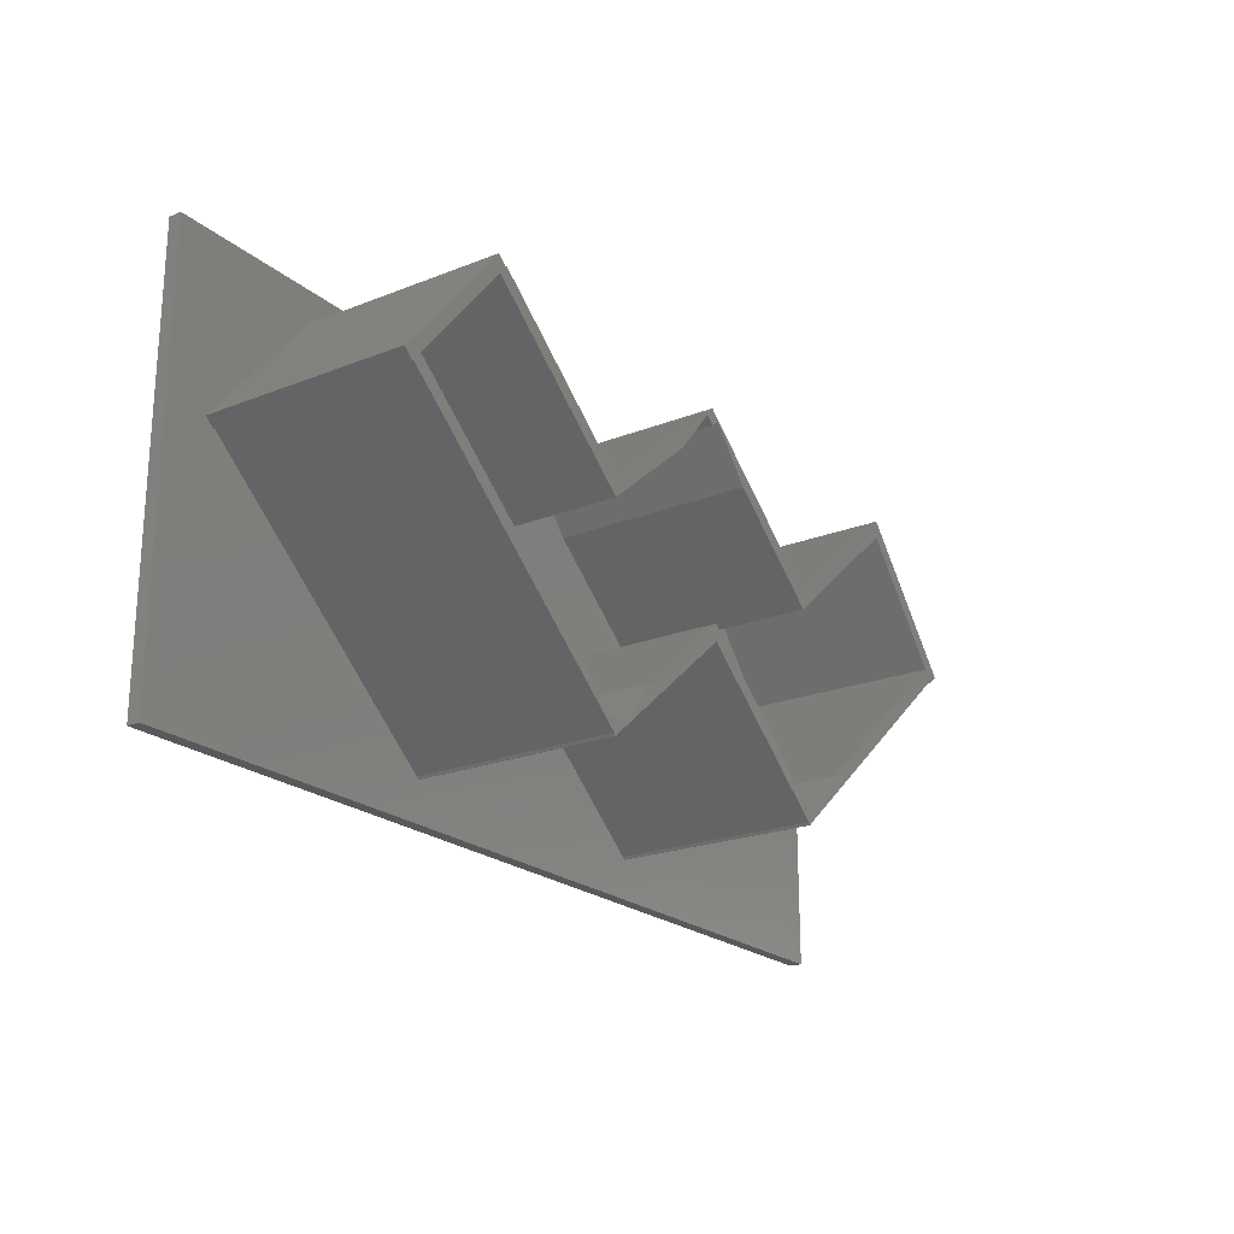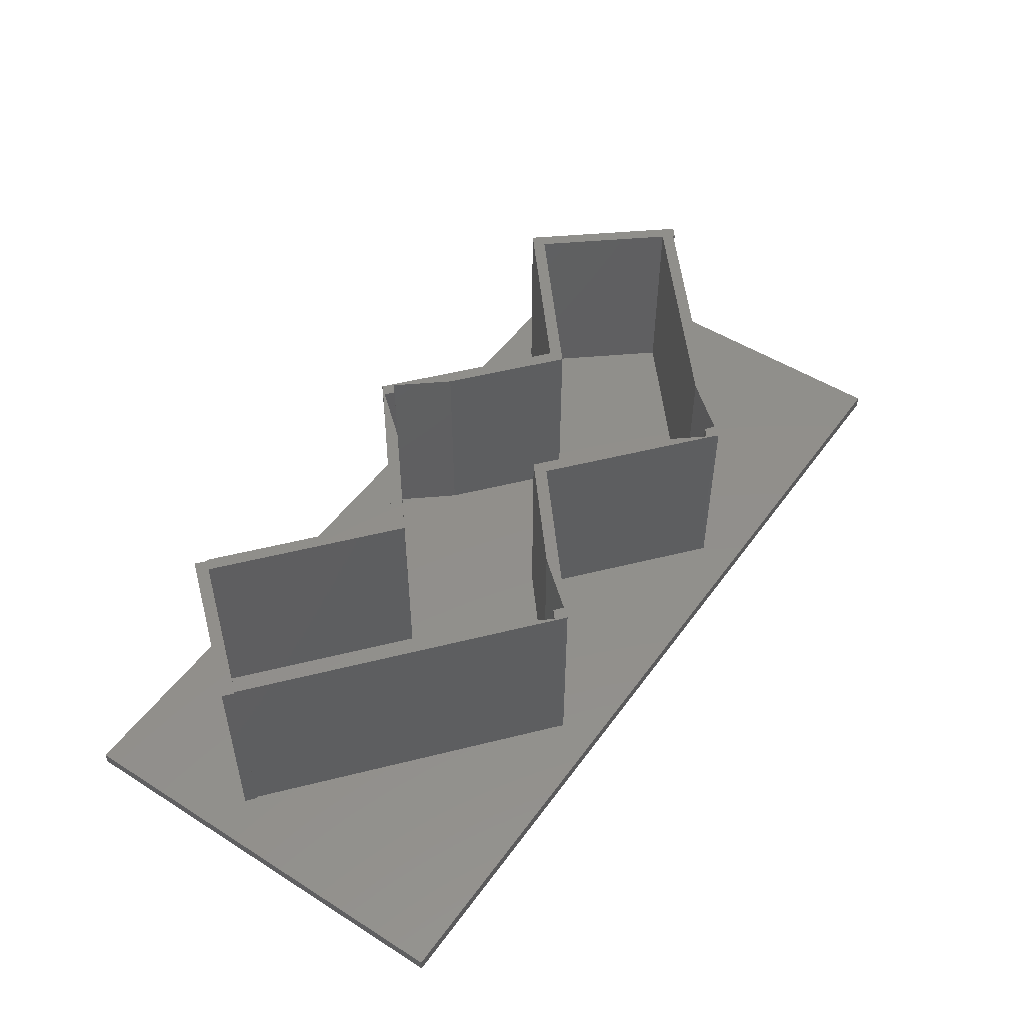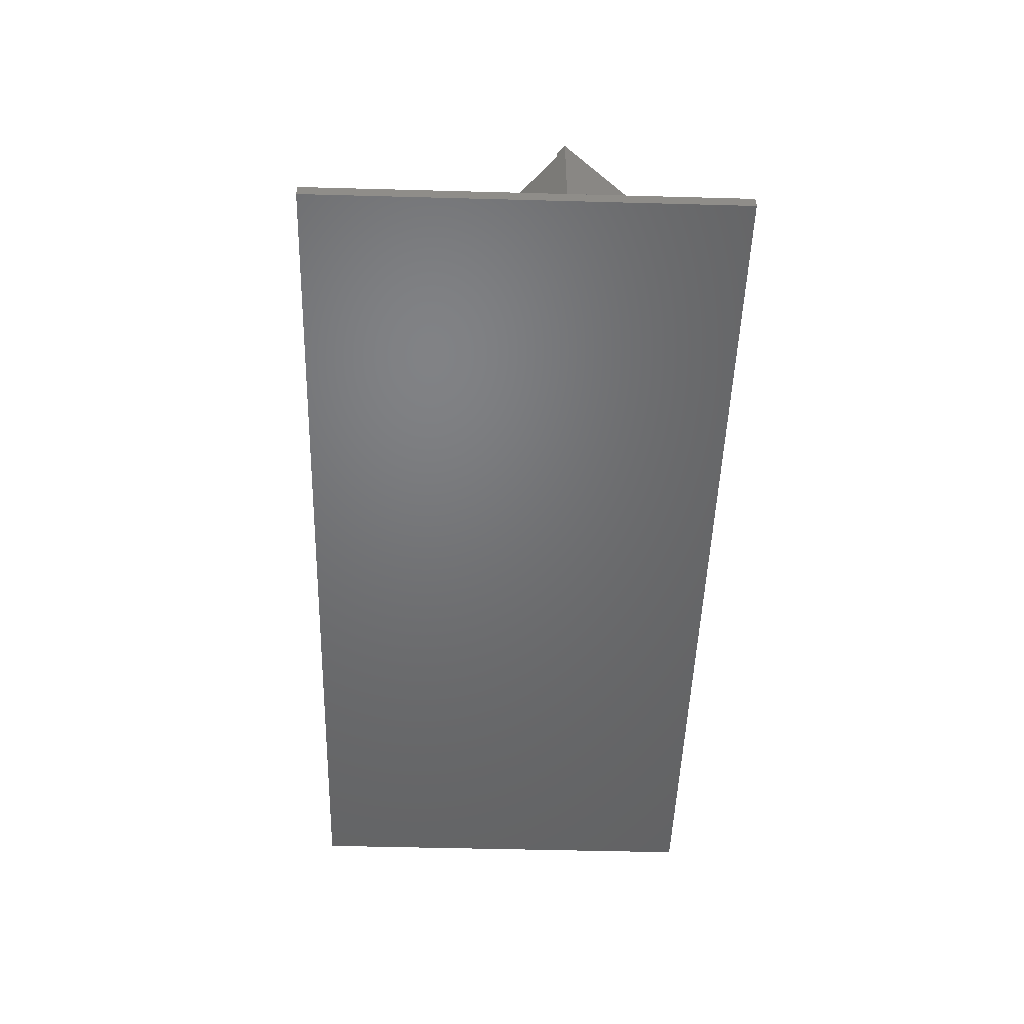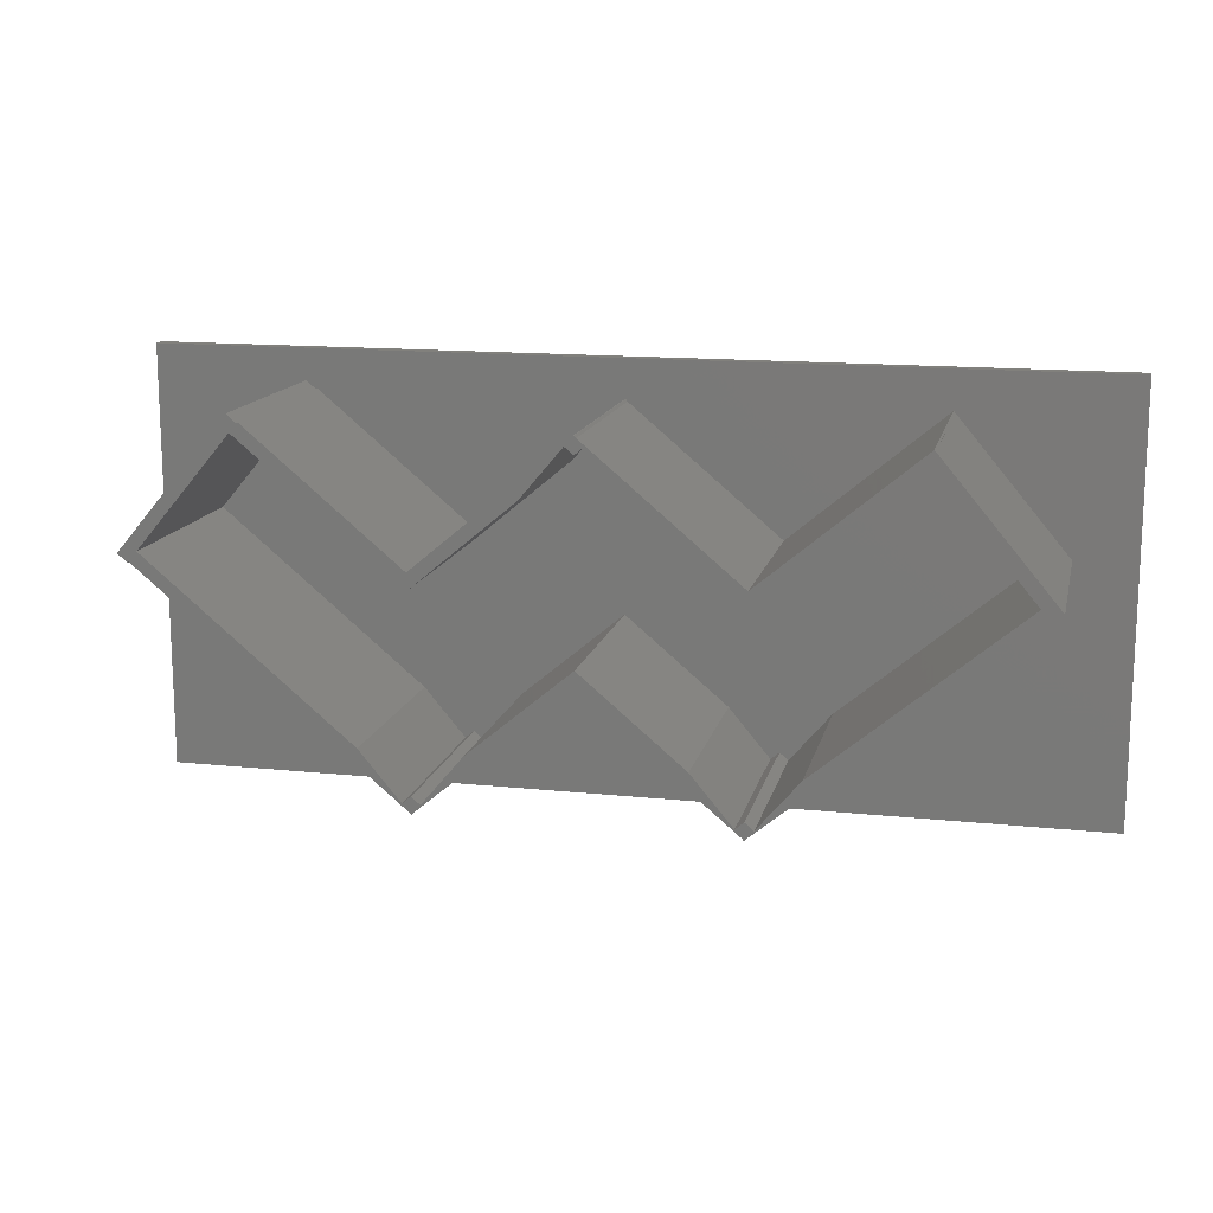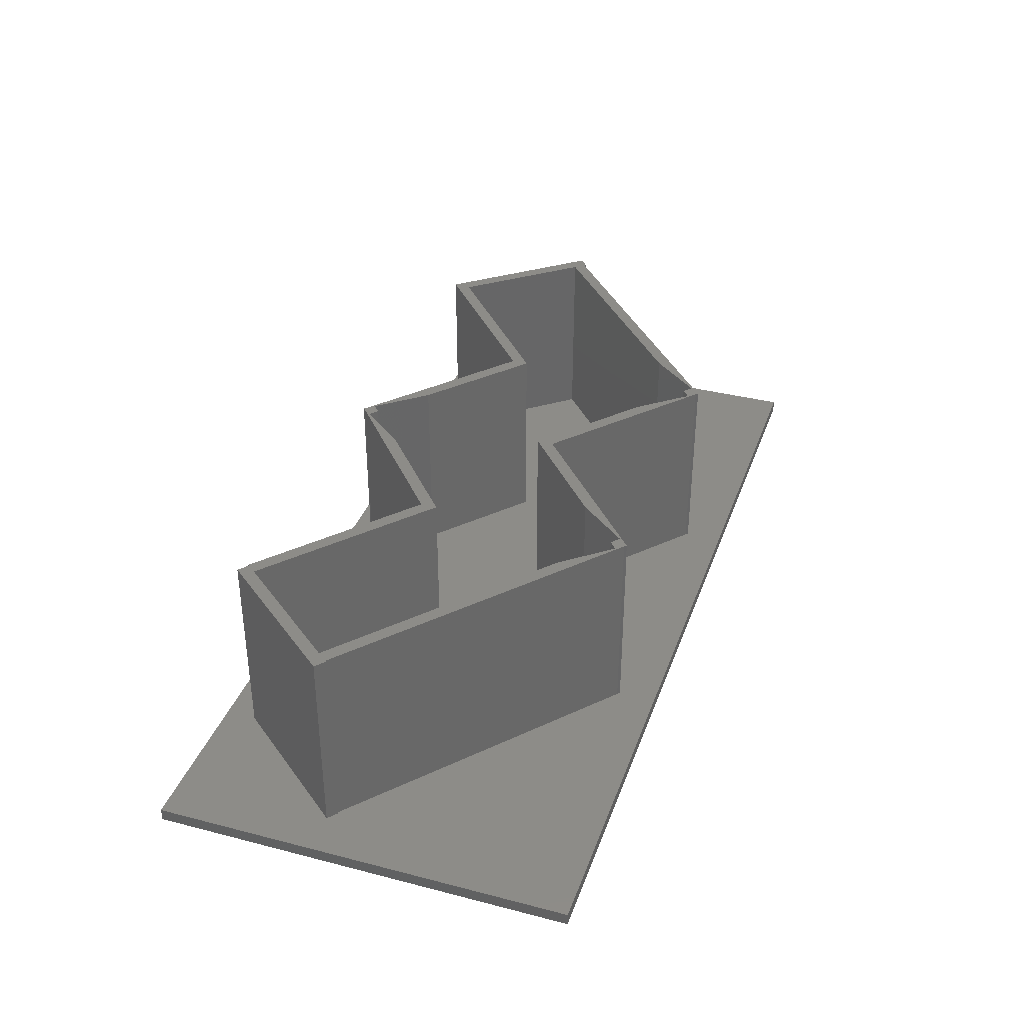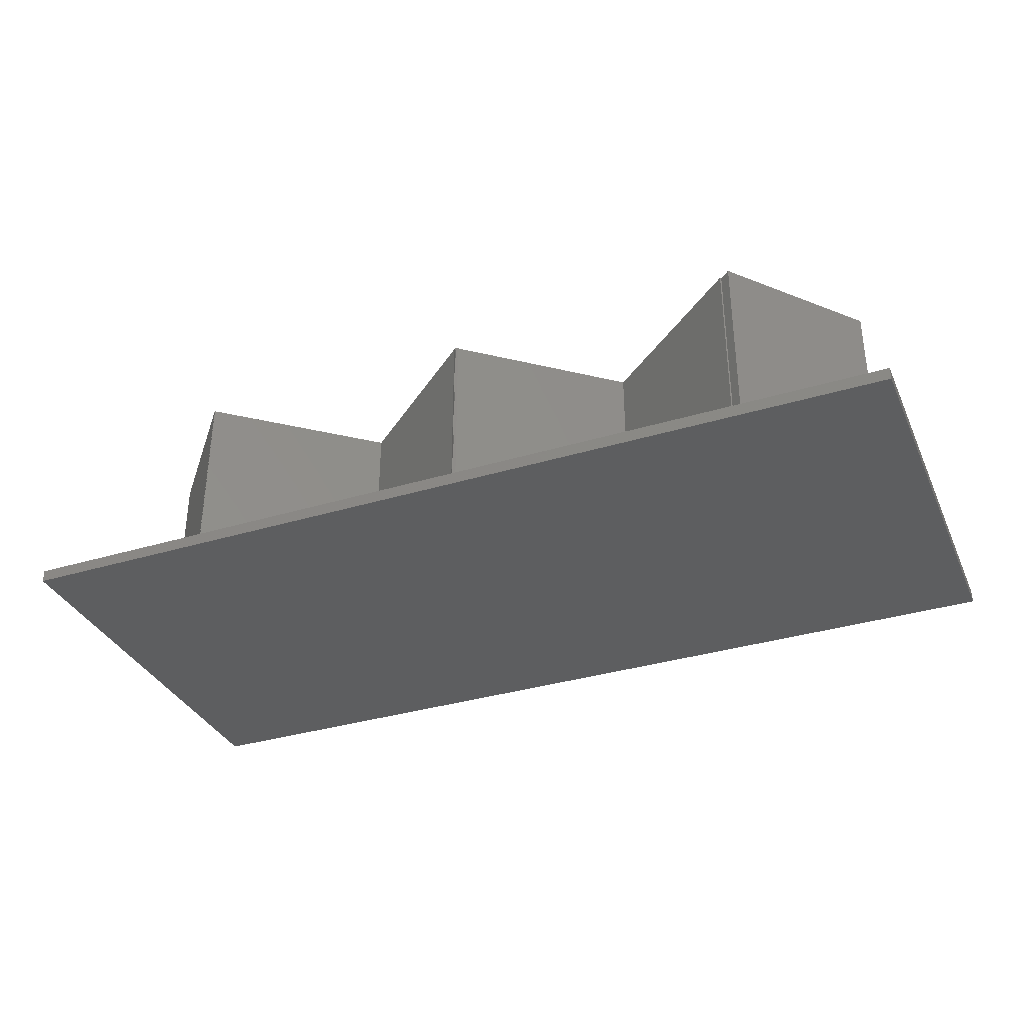
<metadata>
{"format":"stl","ext":"stl","renderer":"f3d","projection":"perspective","resolution":1024,"background":"white","views":[{"elev":-21.6,"azim":-55.2,"up":"+Y"},{"elev":50.5,"azim":-55.4,"up":"+Z"},{"elev":-49.7,"azim":88.3,"up":"+Z"},{"elev":14.3,"azim":13.0,"up":"+Y"},{"elev":36.3,"azim":-71.4,"up":"+Z"},{"elev":-34.6,"azim":-157.9,"up":"+Z"}]}
</metadata>
<code>
# stl→obj: 112 verts, 220 faces
v -28 -25 -12.5
v -28 -25 -11
v -28 25 -12.5
v -28 25 -11
v 82 -25 -12.5
v 82 -25 -11
v 82 25 -12.5
v 82 25 -11
v 44.28 -20.52 -11
v -23 6.022 -11
v -21.85 5.057 -11
v -10.15 21.34 -11
v 26.59 20.52 -11
v 26.81 20.25 -11
v -9.004 20.38 -11
v -8.893 20.52 -11
v 26.28 20.25 -11
v 44.23 5.631 -11
v 61.97 20.52 -11
v 26.49 20.52 -11
v 62.15 20.34 -11
v 75 5.022 -11
v 26.54 20.48 -11
v 62.13 20.33 -11
v 73.85 4.057 -11
v 73.7 4.244 -11
v 44.5 -20.25 -11
v 44.19 -20.52 -11
v 44.23 -20.48 -11
v 8.801 -20.52 -11
v 8.582 -20.25 -11
v 26.54 -5.631 -11
v 9.112 -20.25 -11
v 43.97 -20.25 -11
v 8.893 -20.52 -11
v 8.847 -20.48 -11
v 8.847 5.631 -11
v -21.74 5.19 -11
v -21.85 5.057 12.5
v -21.74 5.19 12.5
v -23 6.022 12.5
v 8.582 -20.25 12.5
v 8.801 -20.52 12.5
v 8.847 -20.48 12.5
v 8.893 -20.52 12.5
v 9.112 -20.25 12.5
v 26.54 -5.631 12.5
v 43.97 -20.25 12.5
v 44.19 -20.52 12.5
v 44.23 -20.48 12.5
v 44.28 -20.52 12.5
v 44.5 -20.25 12.5
v 73.7 4.244 12.5
v 73.85 4.057 12.5
v 75 5.022 12.5
v 62.15 20.34 12.5
v 62.13 20.33 12.5
v 61.97 20.52 12.5
v 44.23 5.631 12.5
v 26.81 20.25 12.5
v 26.59 20.52 12.5
v 26.54 20.48 12.5
v 26.49 20.52 12.5
v 26.28 20.25 12.5
v 8.847 5.631 12.5
v -8.893 20.52 12.5
v -9.004 20.38 12.5
v -10.15 21.34 12.5
v -20.78 6.339 12.5
v 8.847 3.673 12.5
v 20.72 13.64 12.5
v 8.847 -18.52 12.5
v 43.22 -19.37 12.5
v 38.42 -13.64 12.5
v -9.851 19.36 12.5
v 7.837 -19.37 12.5
v 44.23 -18.52 12.5
v 25.53 19.37 12.5
v 32.36 13.64 12.5
v 44.23 3.673 12.5
v 27.55 19.37 12.5
v 61.81 18.42 12.5
v 45.24 -19.37 12.5
v 72.73 5.393 12.5
v 50.05 -13.64 12.5
v 26.54 -3.673 12.5
v 9.857 -19.37 12.5
v 26.54 18.52 12.5
v 14.66 -13.64 12.5
v 3.029 -13.64 12.5
v -20.78 6.339 -11
v -9.851 19.36 -11
v 3.029 -13.64 -11
v 7.837 -19.37 -11
v 8.847 -18.52 -11
v 9.857 -19.37 -11
v 14.66 -13.64 -11
v 26.54 -3.673 -11
v 38.42 -13.64 -11
v 43.22 -19.37 -11
v 44.23 -18.52 -11
v 45.24 -19.37 -11
v 50.05 -13.64 -11
v 72.73 5.393 -11
v 61.81 18.42 -11
v 44.23 3.673 -11
v 32.36 13.64 -11
v 27.55 19.37 -11
v 26.54 18.52 -11
v 25.53 19.37 -11
v 20.72 13.64 -11
v 8.847 3.673 -11
f 1 2 3
f 3 2 4
f 2 1 5
f 6 2 5
f 1 3 5
f 5 3 7
f 3 4 7
f 7 4 8
f 9 2 6
f 10 2 11
f 4 2 10
f 8 4 12
f 13 14 8
f 12 15 16
f 16 17 12
f 18 19 14
f 20 12 17
f 8 12 20
f 21 22 8
f 13 20 23
f 8 20 13
f 8 14 19
f 21 19 24
f 8 19 21
f 8 22 6
f 22 25 6
f 25 26 6
f 27 9 6
f 28 2 9
f 29 28 9
f 30 31 2
f 32 33 34
f 35 2 34
f 28 34 2
f 33 35 34
f 30 2 35
f 36 30 35
f 11 2 31
f 37 17 16
f 31 38 11
f 10 12 4
f 26 27 6
f 6 5 7
f 8 6 7
f 39 11 38
f 40 39 38
f 41 10 11
f 39 41 11
f 40 38 31
f 42 40 31
f 31 30 42
f 42 30 43
f 43 30 36
f 44 43 36
f 44 36 35
f 45 44 35
f 45 35 33
f 46 45 33
f 46 33 32
f 47 46 32
f 47 32 34
f 48 47 34
f 34 28 48
f 48 28 49
f 49 28 29
f 50 49 29
f 50 29 9
f 51 50 9
f 51 9 27
f 52 51 27
f 52 27 26
f 53 52 26
f 26 25 53
f 53 25 54
f 54 25 22
f 55 54 22
f 22 21 56
f 55 22 56
f 24 57 21
f 21 57 56
f 24 19 58
f 57 24 58
f 18 59 19
f 19 59 58
f 14 60 18
f 18 60 59
f 14 13 61
f 60 14 61
f 23 62 13
f 13 62 61
f 20 63 23
f 23 63 62
f 17 64 20
f 20 64 63
f 37 65 17
f 17 65 64
f 16 66 37
f 37 66 65
f 15 67 16
f 16 67 66
f 12 68 15
f 15 68 67
f 10 41 12
f 12 41 68
f 68 41 39
f 69 68 40
f 40 68 39
f 70 71 65
f 72 42 43
f 66 67 65
f 73 47 48
f 50 48 49
f 52 48 50
f 52 50 51
f 73 74 47
f 63 64 62
f 55 53 54
f 75 67 68
f 56 57 55
f 72 76 42
f 77 73 52
f 61 62 60
f 64 65 78
f 72 44 45
f 79 80 59
f 72 43 44
f 72 45 46
f 42 69 40
f 75 68 69
f 65 67 70
f 62 64 60
f 78 65 71
f 64 78 81
f 80 82 59
f 75 70 67
f 77 52 83
f 84 85 53
f 57 82 55
f 55 84 53
f 53 85 83
f 53 83 52
f 74 86 47
f 52 73 48
f 87 72 46
f 88 81 78
f 47 87 46
f 47 89 87
f 42 76 69
f 76 90 69
f 81 79 59
f 81 60 64
f 59 60 81
f 58 82 57
f 82 84 55
f 86 89 47
f 58 59 82
f 69 91 92
f 75 69 92
f 90 93 69
f 69 93 91
f 90 76 94
f 93 90 94
f 72 95 76
f 76 95 94
f 87 96 72
f 72 96 95
f 89 97 87
f 87 97 96
f 86 98 89
f 89 98 97
f 74 99 86
f 86 99 98
f 74 73 100
f 99 74 100
f 77 101 73
f 73 101 100
f 83 102 77
f 77 102 101
f 85 103 83
f 83 103 102
f 84 104 85
f 85 104 103
f 105 104 82
f 82 104 84
f 105 82 80
f 106 105 80
f 106 80 79
f 107 106 79
f 79 81 107
f 107 81 108
f 108 81 88
f 109 108 88
f 109 88 78
f 110 109 78
f 110 78 71
f 111 110 71
f 111 71 70
f 112 111 70
f 112 70 75
f 92 112 75
f 95 96 92
f 92 91 93
f 94 92 93
f 94 95 92
f 96 97 92
f 99 103 98
f 101 103 99
f 100 101 99
f 102 103 101
f 109 111 107
f 111 98 103
f 103 104 106
f 107 108 109
f 111 112 98
f 111 103 106
f 110 111 109
f 97 112 92
f 97 98 112
f 106 107 111
f 105 106 104

</code>
